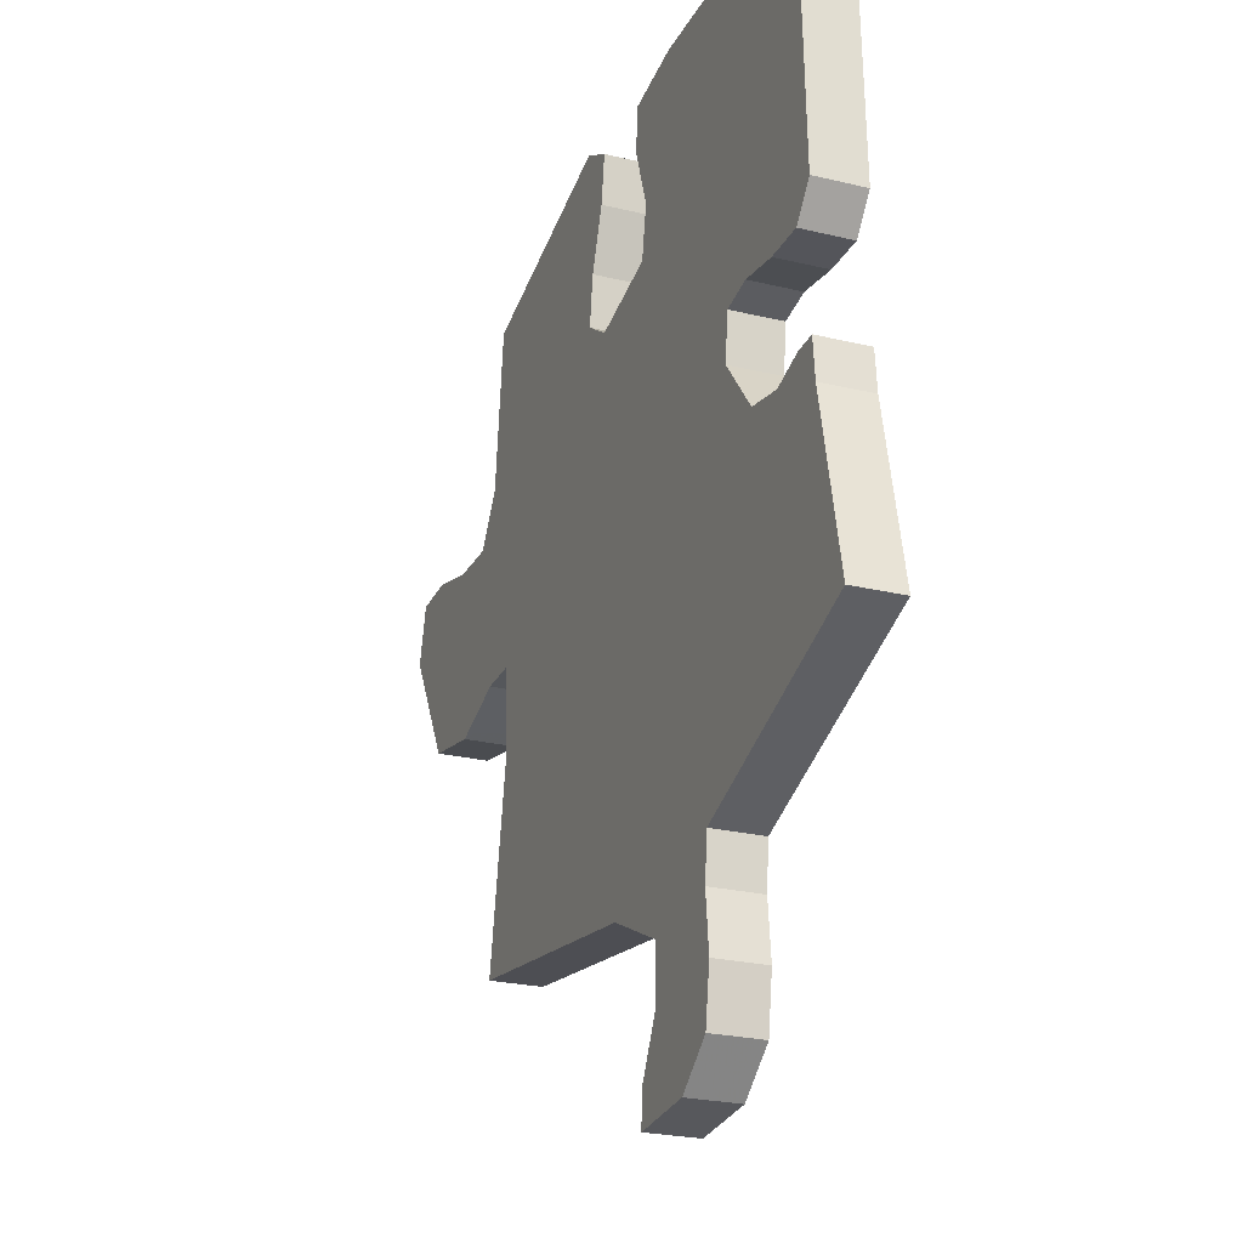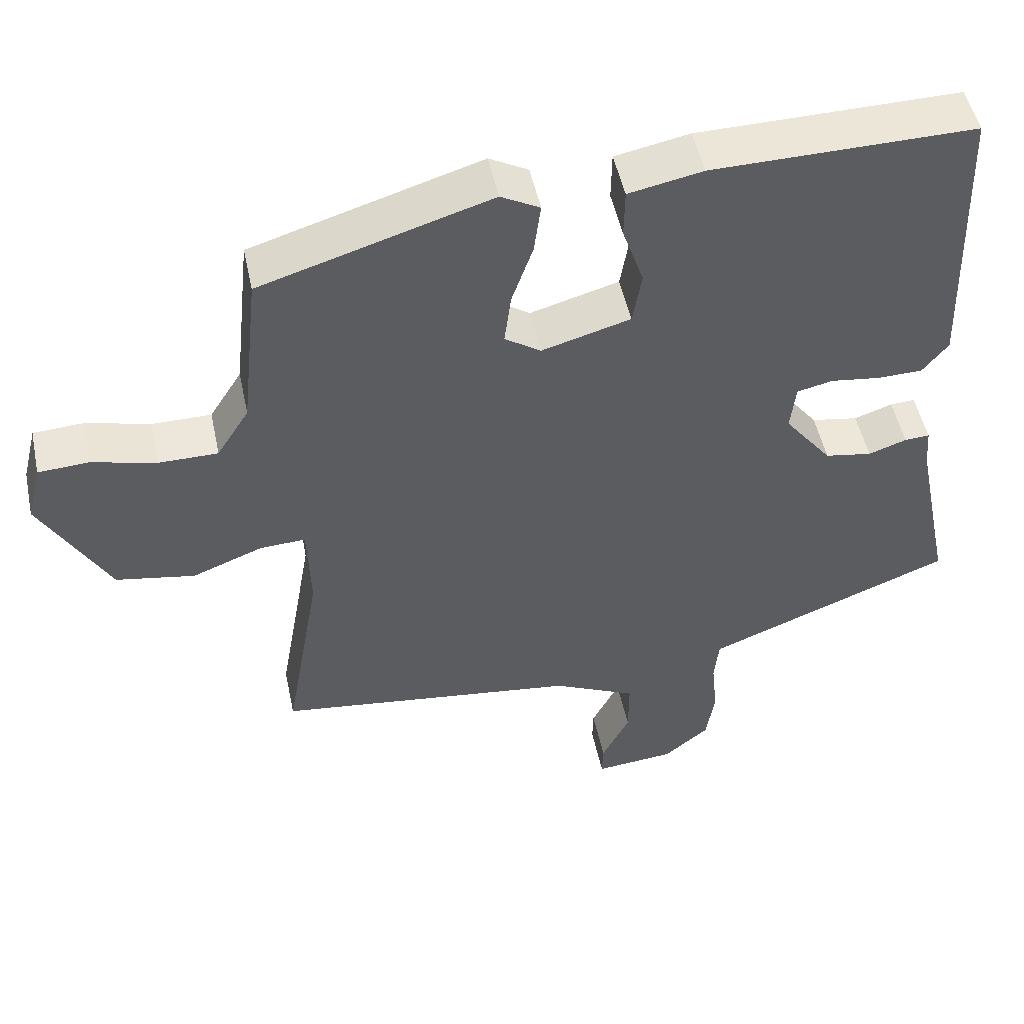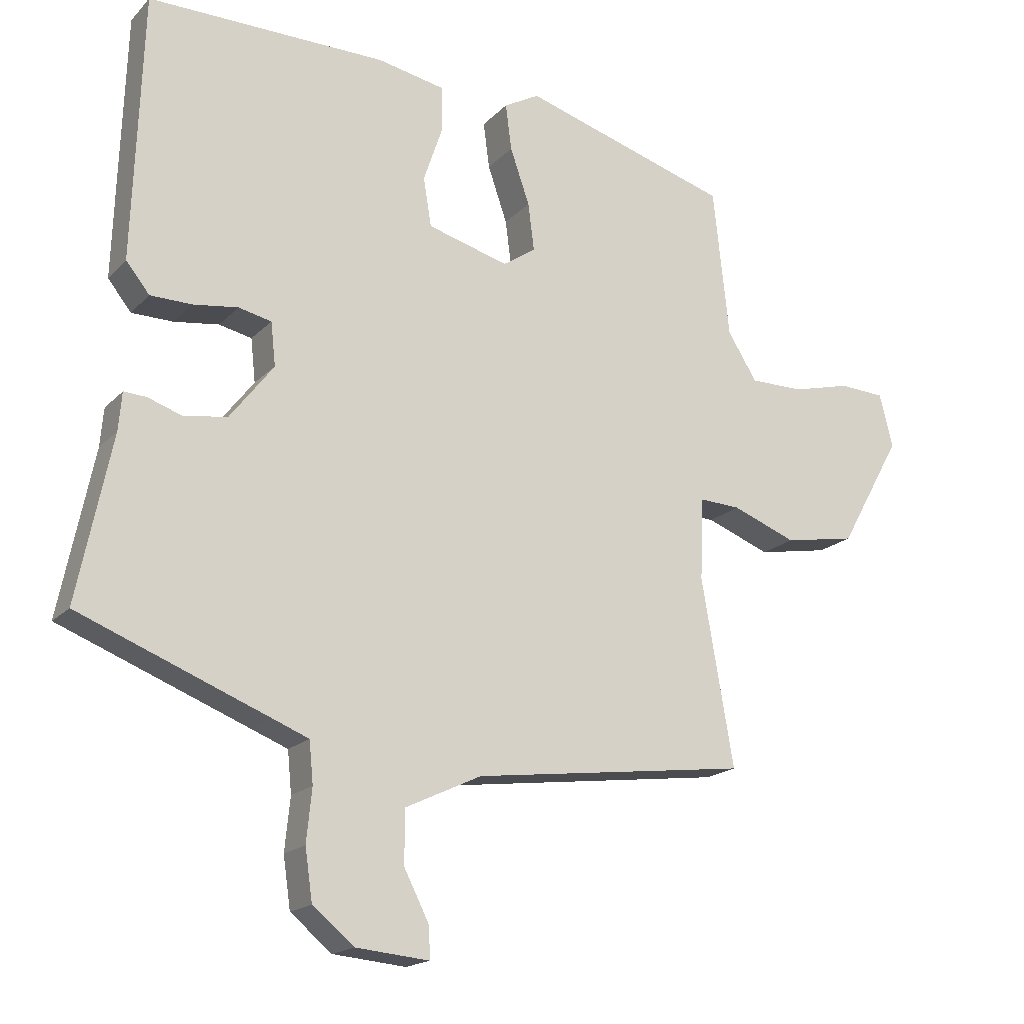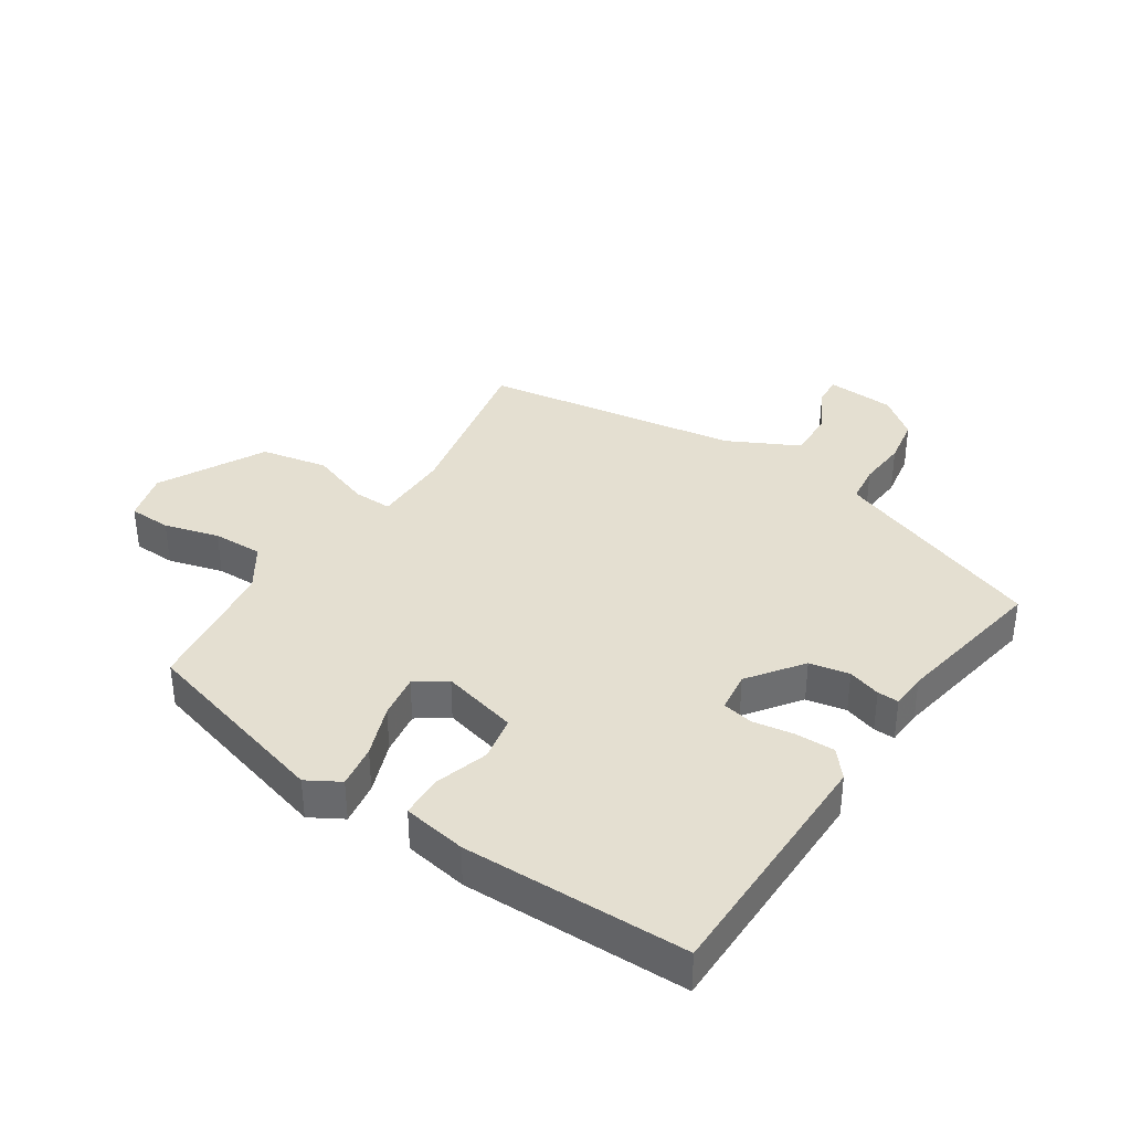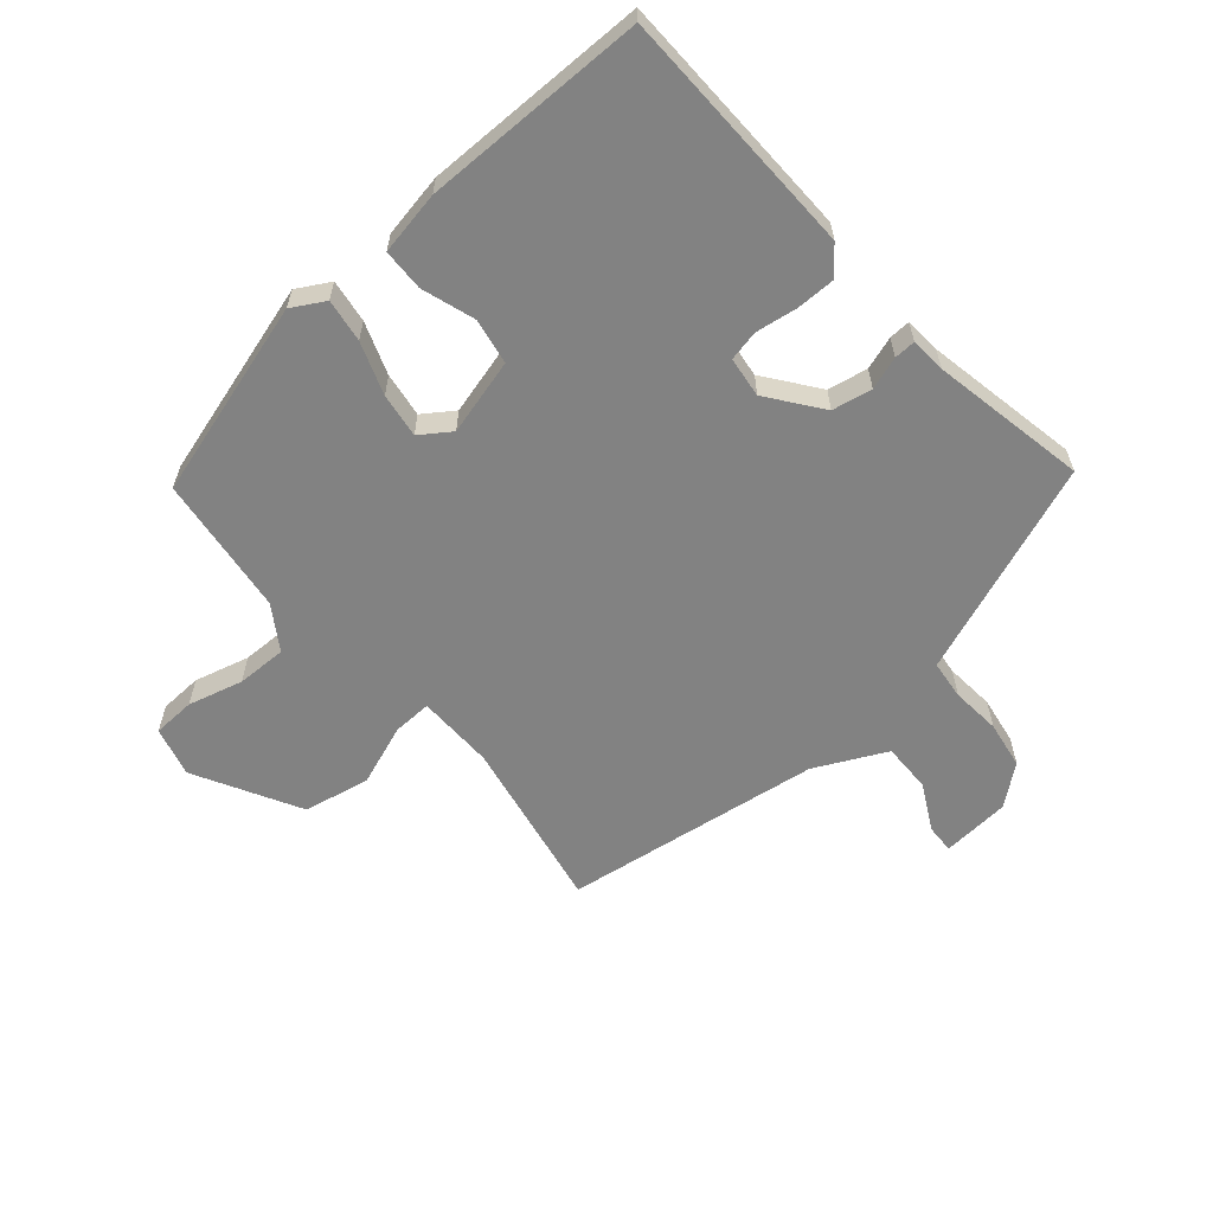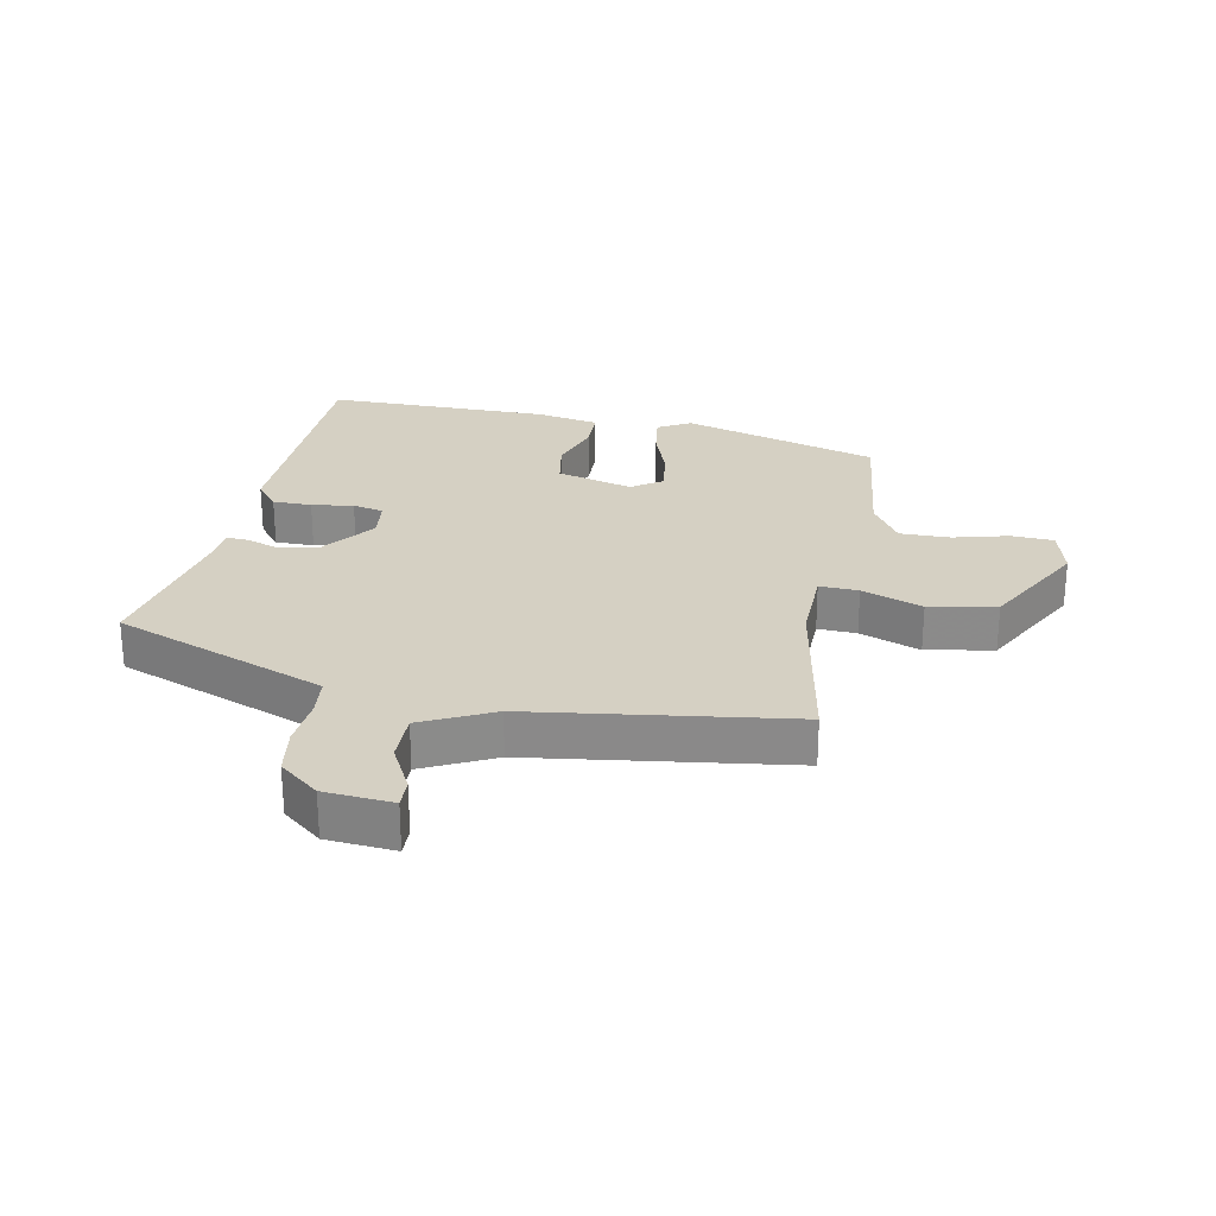
<metadata>
{"format":"obj","ext":"obj","renderer":"f3d","projection":"perspective","resolution":1024,"background":"white","views":[{"elev":-24.1,"azim":68.0,"up":"+Z"},{"elev":50.4,"azim":-11.9,"up":"+Z"},{"elev":-17.9,"azim":151.3,"up":"+Z"},{"elev":36.8,"azim":31.9,"up":"+Y"},{"elev":-60.7,"azim":39.9,"up":"+Y"},{"elev":26.3,"azim":-169.6,"up":"+Y"}]}
</metadata>
<code>
v 0.504 0.07 -0.384
v 0.22 0.07 -0.496
v 0.167 0.07 -0.517
v 0.161 0.07 -0.579
v 0.169 0.07 -0.658
v 0.158 0.07 -0.734
v 0.096 0.07 -0.785
v -0.013 0.07 -0.795
v -0.012 0.07 -0.749
v 0.026 0.07 -0.674
v 0.026 0.07 -0.595
v -0.088 0.07 -0.541
v -0.501 0.07 -0.488
v -0.453 0.07 -0.21
v -0.457 0.07 -0.087
v -0.519 0.07 -0.09
v -0.615 0.07 -0.127
v -0.722 0.07 -0.108
v -0.815 0.07 0.058
v -0.795 0.07 0.138
v -0.727 0.07 0.142
v -0.639 0.07 0.12
v -0.559 0.07 0.12
v -0.515 0.07 0.19
v -0.491 0.07 0.413
v -0.179 0.07 0.508
v -0.126 0.07 0.479
v -0.135 0.07 0.41
v -0.164 0.07 0.326
v -0.173 0.07 0.255
v -0.124 0.07 0.222
v -0.003 0.07 0.256
v 0.009 0.07 0.329
v -0.02 0.07 0.414
v -0.019 0.07 0.481
v 0.082 0.07 0.501
v 0.439 0.07 0.505
v 0.453 0.07 0.107
v 0.418 0.07 0.063
v 0.356 0.07 0.062
v 0.289 0.07 0.071
v 0.24 0.07 0.06
v 0.233 0.07 -0.005
v 0.298 0.07 -0.089
v 0.362 0.07 -0.1
v 0.414 0.07 -0.082
v 0.448 0.07 -0.08
v 0.453 0.07 -0.137
v 0.504 0 -0.384
v 0.22 0 -0.496
v 0.167 0 -0.517
v 0.161 0 -0.579
v 0.169 0 -0.658
v 0.158 0 -0.734
v 0.096 0 -0.785
v -0.013 0 -0.795
v -0.012 0 -0.749
v 0.026 0 -0.674
v 0.026 0 -0.595
v -0.088 0 -0.541
v -0.501 0 -0.488
v -0.453 0 -0.21
v -0.457 0 -0.087
v -0.519 0 -0.09
v -0.615 0 -0.127
v -0.722 0 -0.108
v -0.815 0 0.058
v -0.795 0 0.138
v -0.727 0 0.142
v -0.639 0 0.12
v -0.559 0 0.12
v -0.515 0 0.19
v -0.491 0 0.413
v -0.179 0 0.508
v -0.126 0 0.479
v -0.135 0 0.41
v -0.164 0 0.326
v -0.173 0 0.255
v -0.124 0 0.222
v -0.003 0 0.256
v 0.009 0 0.329
v -0.02 0 0.414
v -0.019 0 0.481
v 0.082 0 0.501
v 0.439 0 0.505
v 0.453 0 0.107
v 0.418 0 0.063
v 0.356 0 0.062
v 0.289 0 0.071
v 0.24 0 0.06
v 0.233 0 -0.005
v 0.298 0 -0.089
v 0.362 0 -0.1
v 0.414 0 -0.082
v 0.448 0 -0.08
v 0.453 0 -0.137
f 45 46 47 48
f 48 1 2
f 45 48 2
f 44 45 2
f 43 44 2 3
f 42 43 3
f 39 40 41
f 38 39 41
f 37 38 41
f 36 37 41
f 35 36 41
f 34 35 41
f 33 34 41
f 32 33 41 42
f 31 32 42 3
f 27 28 29
f 26 27 29
f 25 26 29
f 24 25 29
f 23 24 29 30
f 20 21 22
f 19 20 22
f 18 19 22
f 17 18 22
f 16 17 22
f 15 16 22 23
f 12 13 14
f 11 12 14 15
f 8 9 10
f 7 8 10
f 6 7 10
f 5 6 10
f 4 5 10
f 4 10 11
f 23 30 31
f 15 23 31
f 11 15 31
f 4 11 31
f 3 4 31
f 96 95 94 93
f 50 49 96
f 50 96 93
f 50 93 92
f 51 50 92 91
f 51 91 90
f 89 88 87
f 89 87 86
f 89 86 85
f 89 85 84
f 89 84 83
f 89 83 82
f 89 82 81
f 90 89 81 80
f 51 90 80 79
f 77 76 75
f 77 75 74
f 77 74 73
f 77 73 72
f 78 77 72 71
f 70 69 68
f 70 68 67
f 70 67 66
f 70 66 65
f 70 65 64
f 71 70 64 63
f 62 61 60
f 63 62 60 59
f 58 57 56
f 58 56 55
f 58 55 54
f 58 54 53
f 58 53 52
f 59 58 52
f 79 78 71
f 79 71 63
f 79 63 59
f 79 59 52
f 79 52 51
f 1 49 50 2
f 2 50 51 3
f 3 51 52 4
f 4 52 53 5
f 5 53 54 6
f 6 54 55 7
f 7 55 56 8
f 8 56 57 9
f 9 57 58 10
f 10 58 59 11
f 11 59 60 12
f 12 60 61 13
f 13 61 62 14
f 14 62 63 15
f 15 63 64 16
f 16 64 65 17
f 17 65 66 18
f 18 66 67 19
f 19 67 68 20
f 20 68 69 21
f 21 69 70 22
f 22 70 71 23
f 23 71 72 24
f 24 72 73 25
f 25 73 74 26
f 26 74 75 27
f 27 75 76 28
f 28 76 77 29
f 29 77 78 30
f 30 78 79 31
f 31 79 80 32
f 32 80 81 33
f 33 81 82 34
f 34 82 83 35
f 35 83 84 36
f 36 84 85 37
f 37 85 86 38
f 38 86 87 39
f 39 87 88 40
f 40 88 89 41
f 41 89 90 42
f 42 90 91 43
f 43 91 92 44
f 44 92 93 45
f 45 93 94 46
f 46 94 95 47
f 47 95 96 48
f 48 96 49 1

</code>
